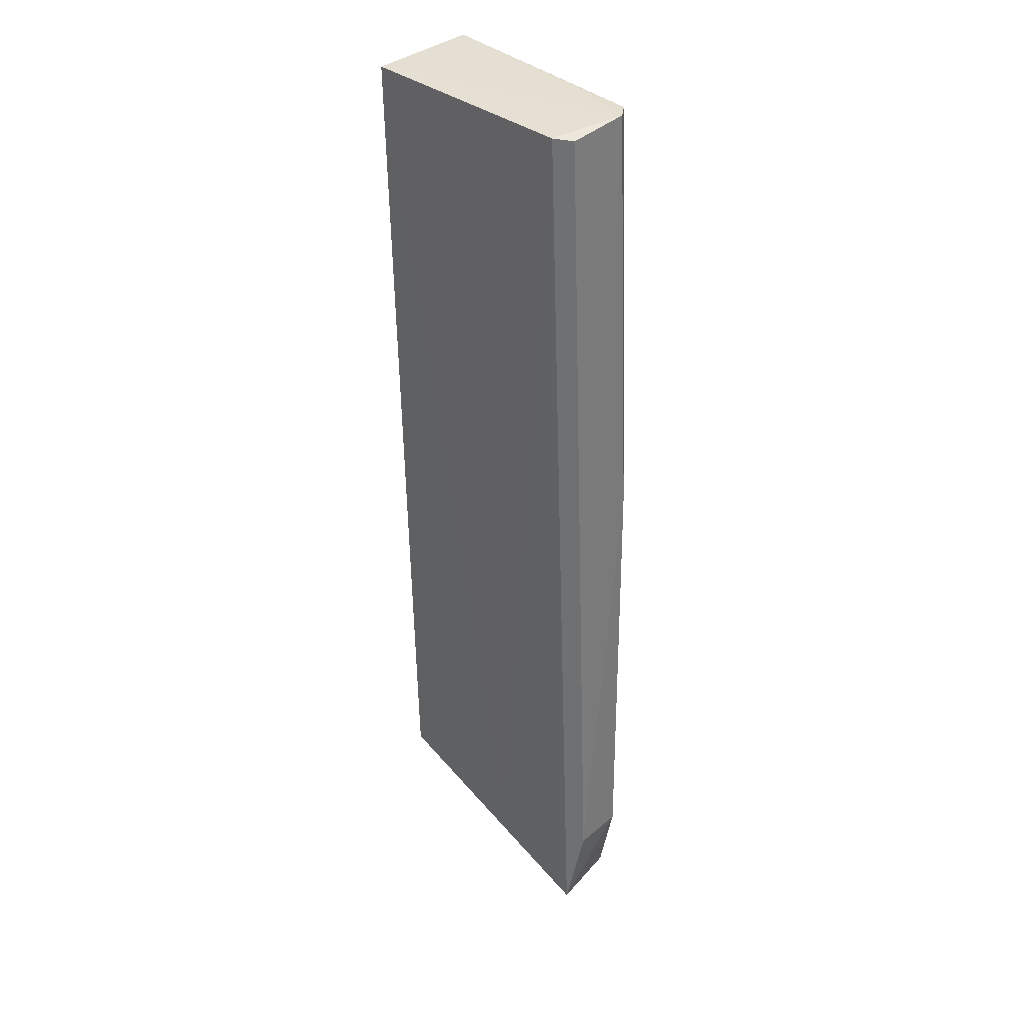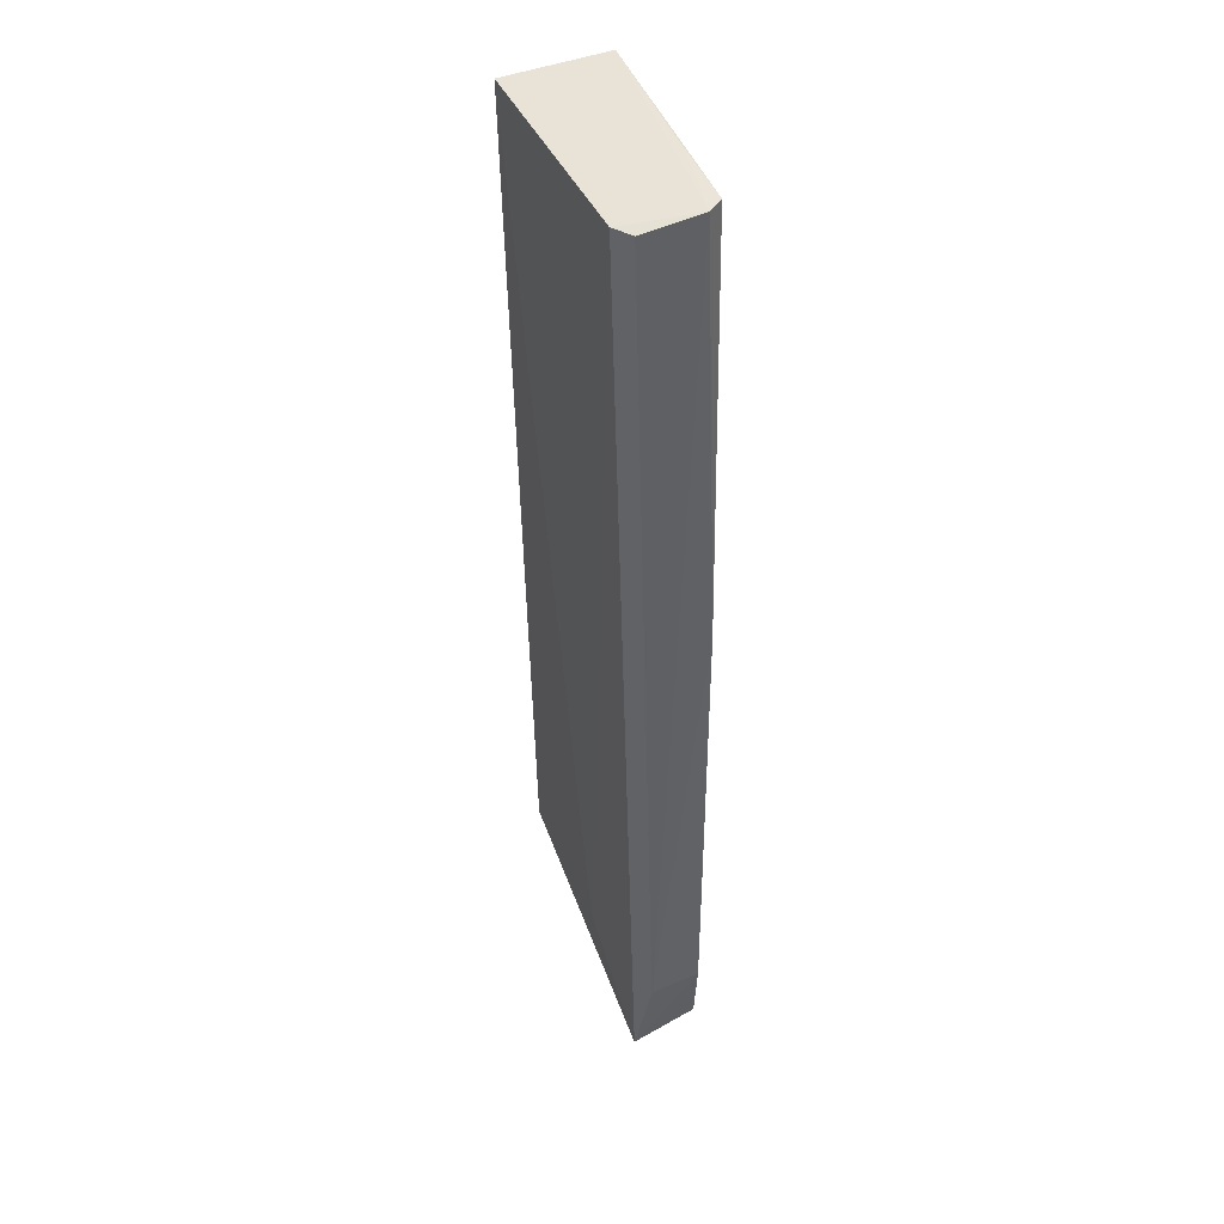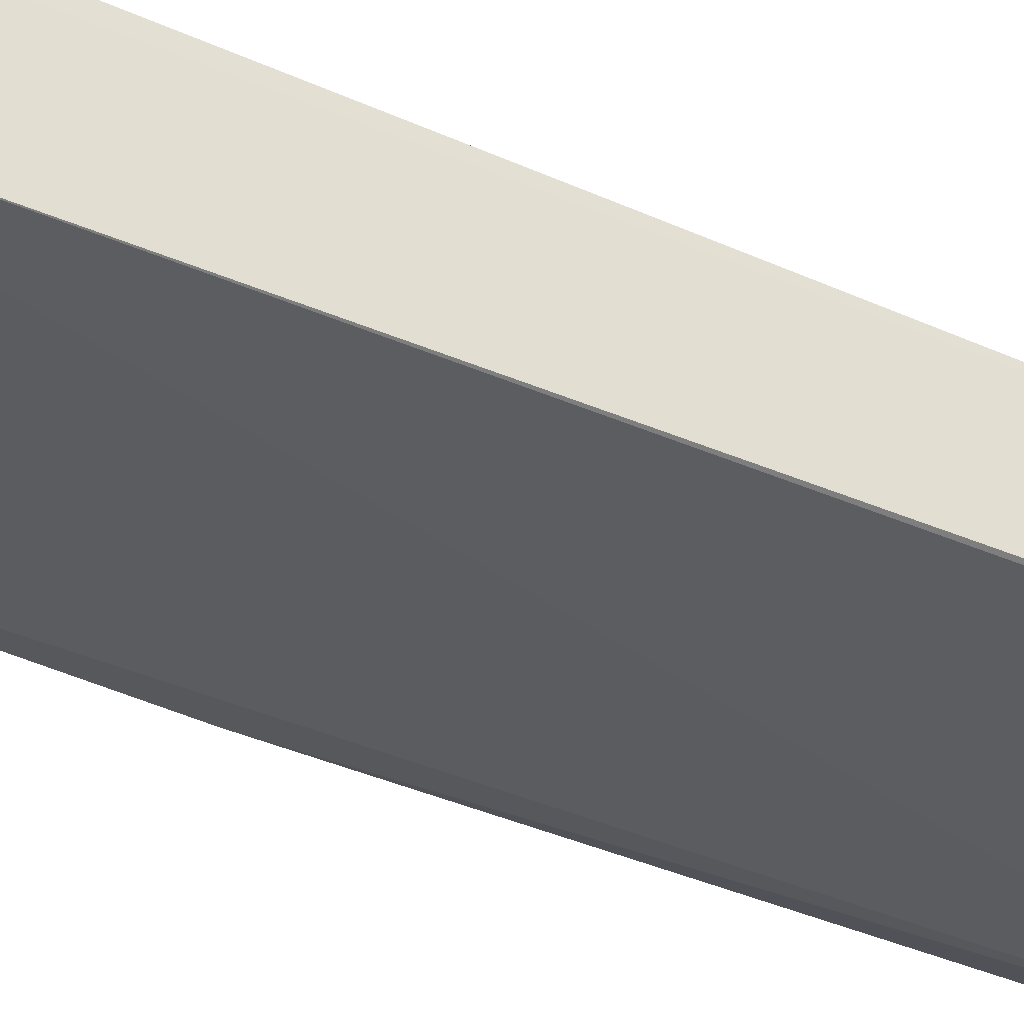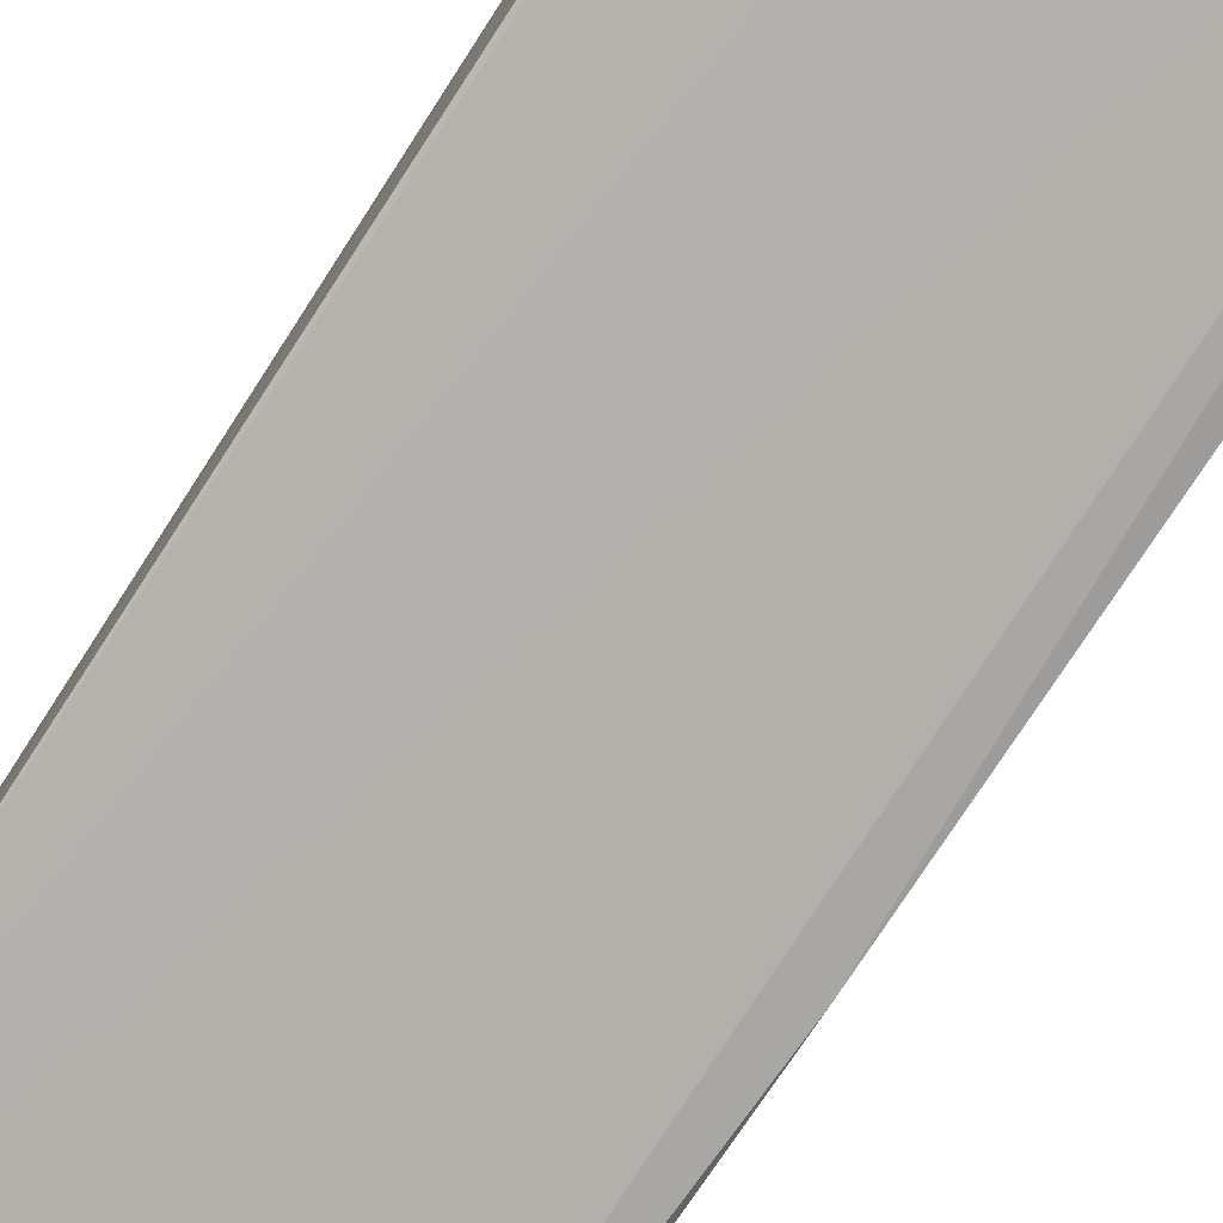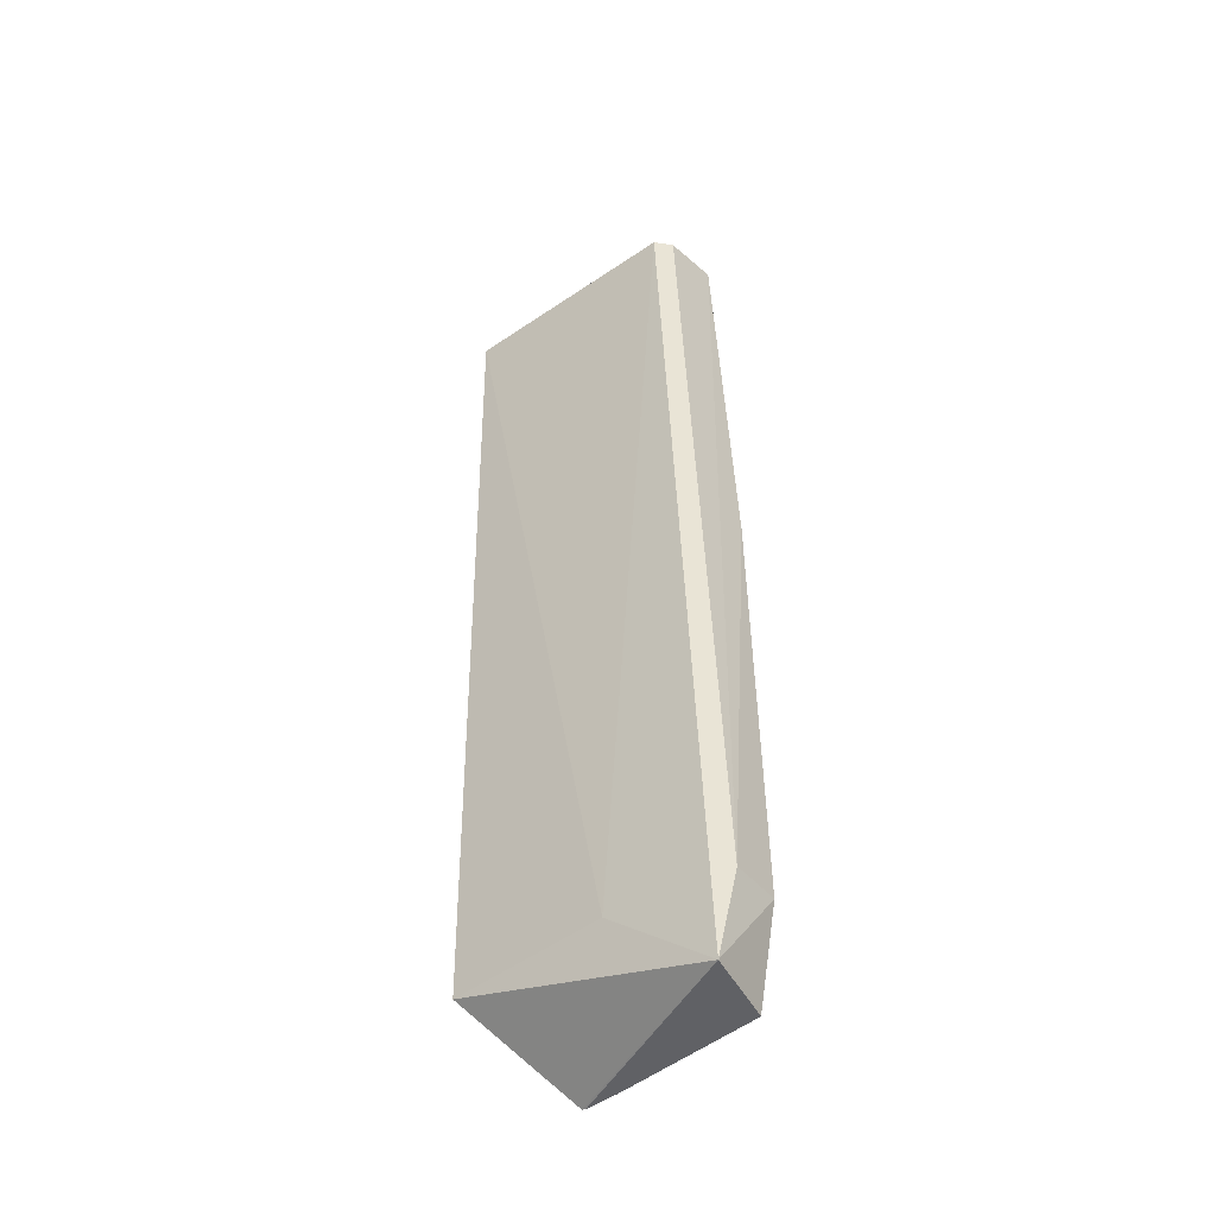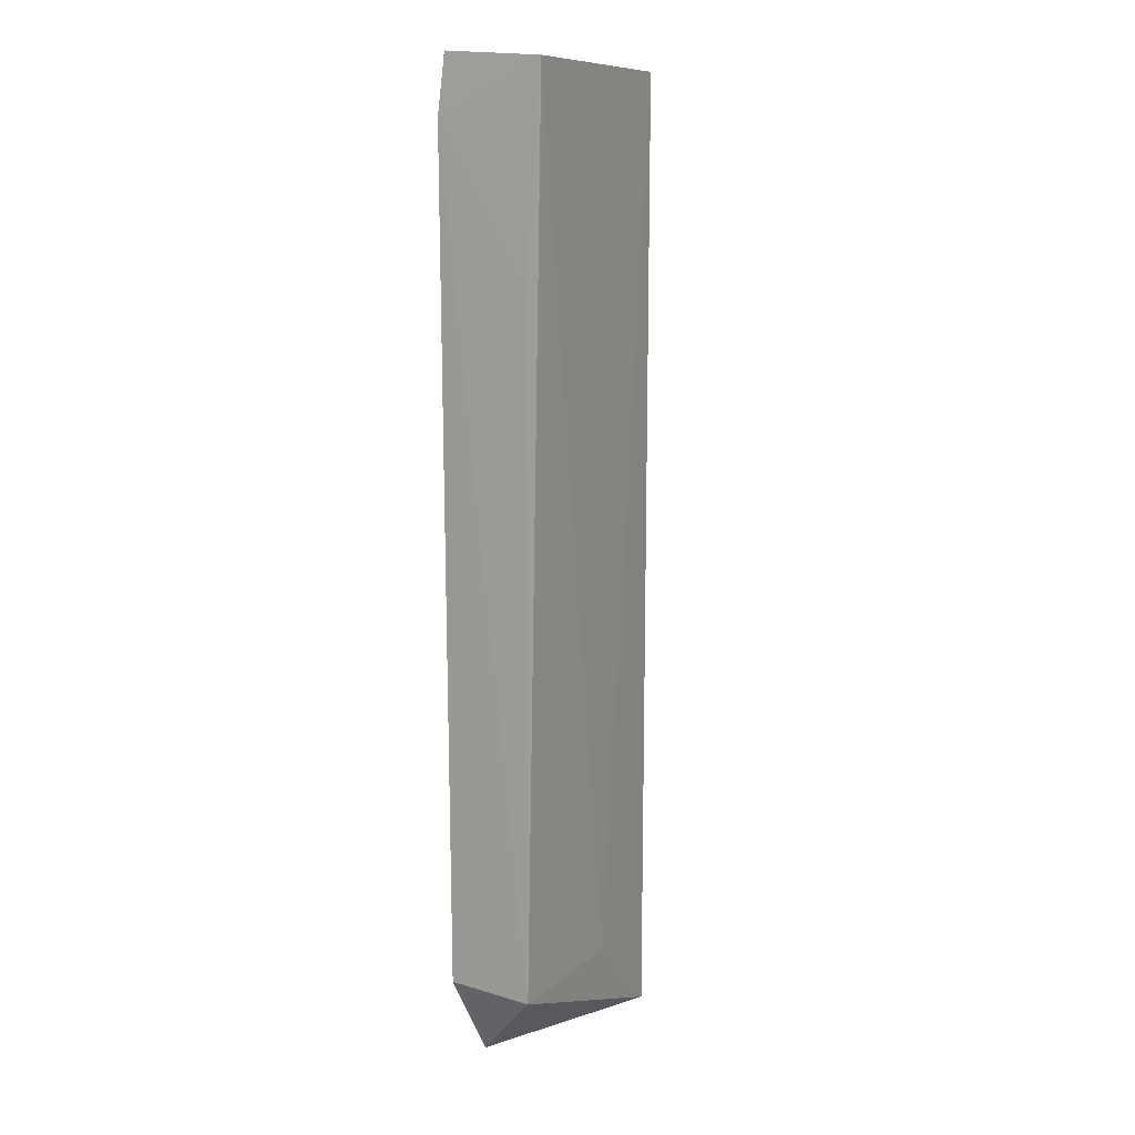
<metadata>
{"format":"obj","ext":"obj","renderer":"f3d","projection":"perspective","resolution":1024,"background":"white","views":[{"elev":35.3,"azim":50.2,"up":"+Y"},{"elev":42.9,"azim":71.4,"up":"+Y"},{"elev":-35.4,"azim":-120.6,"up":"+Z"},{"elev":-78.7,"azim":-32.7,"up":"+Z"},{"elev":-48.3,"azim":42.5,"up":"+Y"},{"elev":10.6,"azim":-58.4,"up":"+Y"}]}
</metadata>
<code>
v 0.08257 0.08958 0.01049
v 0.08512 -0.007143 0.008727
v 0.08248 0.09019 0.001723
v 0.05945 0.09057 0.002216
v 0.0594 0.001667 0.01078
v 0.06889 -0.007132 0.001622
v 0.08388 0.09024 0.003216
v 0.07482 0.001927 0.009893
v 0.05954 0.08984 0.01245
v 0.08316 -0.007129 0.001565
v 0.05926 0.0847 0.001542
v 0.06529 -0.007023 0.001838
v 0.07521 0.09038 0.002052
v 0.08627 0.001997 0.007355
v 0.08574 0.00228 0.002269
v 0.0594 0.06936 0.01078
v 0.06564 -0.007124 0.001816
v 0.05948 0.002065 0.001987
v 0.08392 0.08934 0.008985
v 0.08494 0.04773 0.001957
v 0.05979 0.005363 0.001804
f 8 5 2
f 8 2 1
f 9 7 4
f 9 1 7
f 9 8 1
f 9 5 8
f 10 2 6
f 11 4 3
f 11 10 6
f 11 3 10
f 11 9 4
f 12 2 5
f 13 7 3
f 13 3 4
f 13 4 7
f 14 1 2
f 15 14 2
f 15 2 10
f 16 11 5
f 16 5 9
f 16 9 11
f 17 6 2
f 17 2 12
f 18 12 5
f 18 5 11
f 19 14 7
f 19 7 1
f 19 1 14
f 20 15 10
f 20 10 3
f 20 3 7
f 20 7 14
f 20 14 15
f 21 17 12
f 21 12 18
f 21 6 17
f 21 18 11
f 21 11 6

</code>
